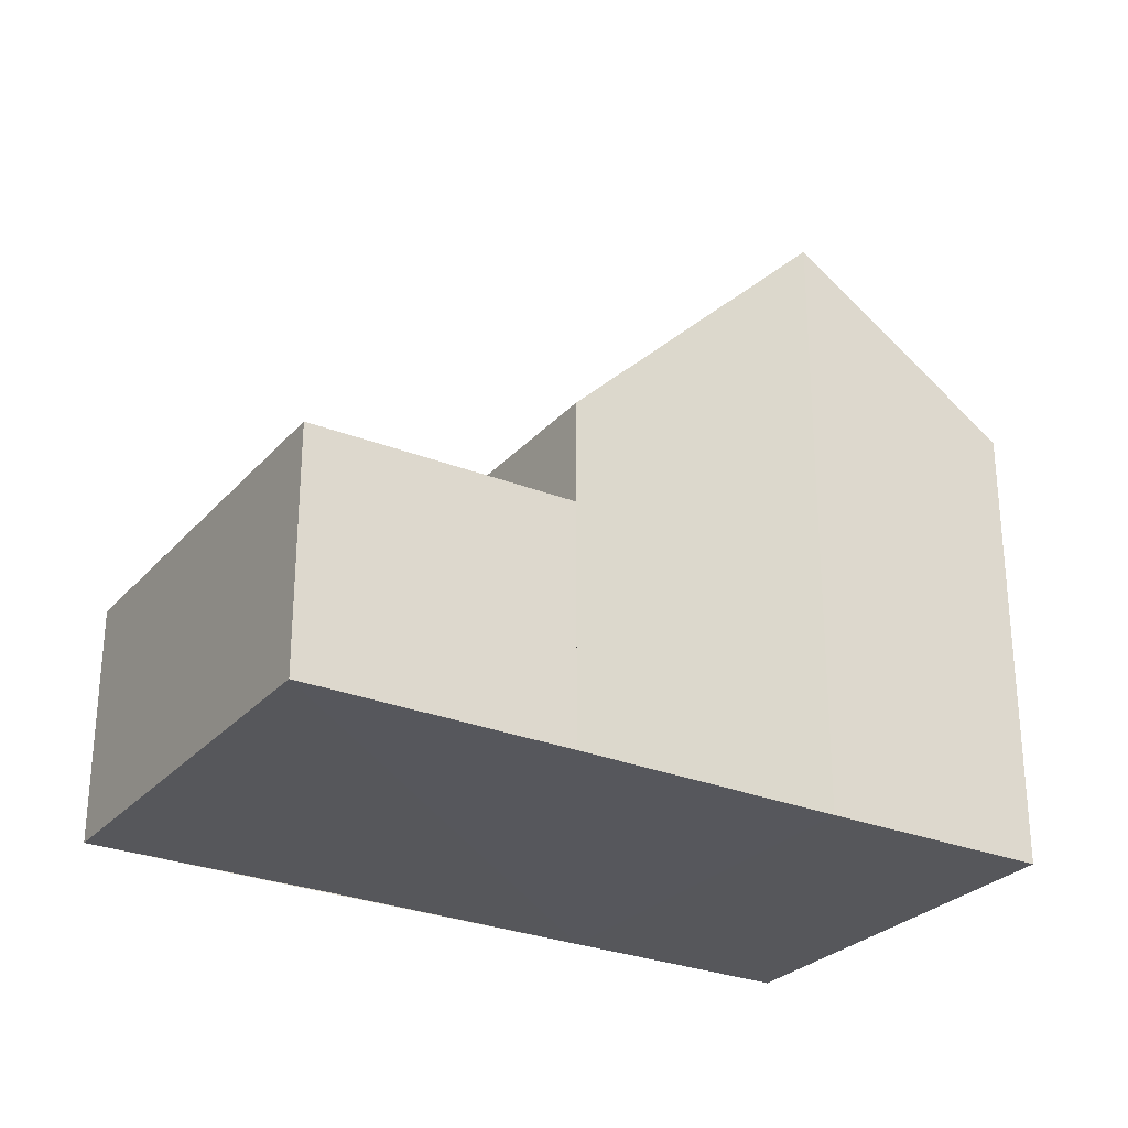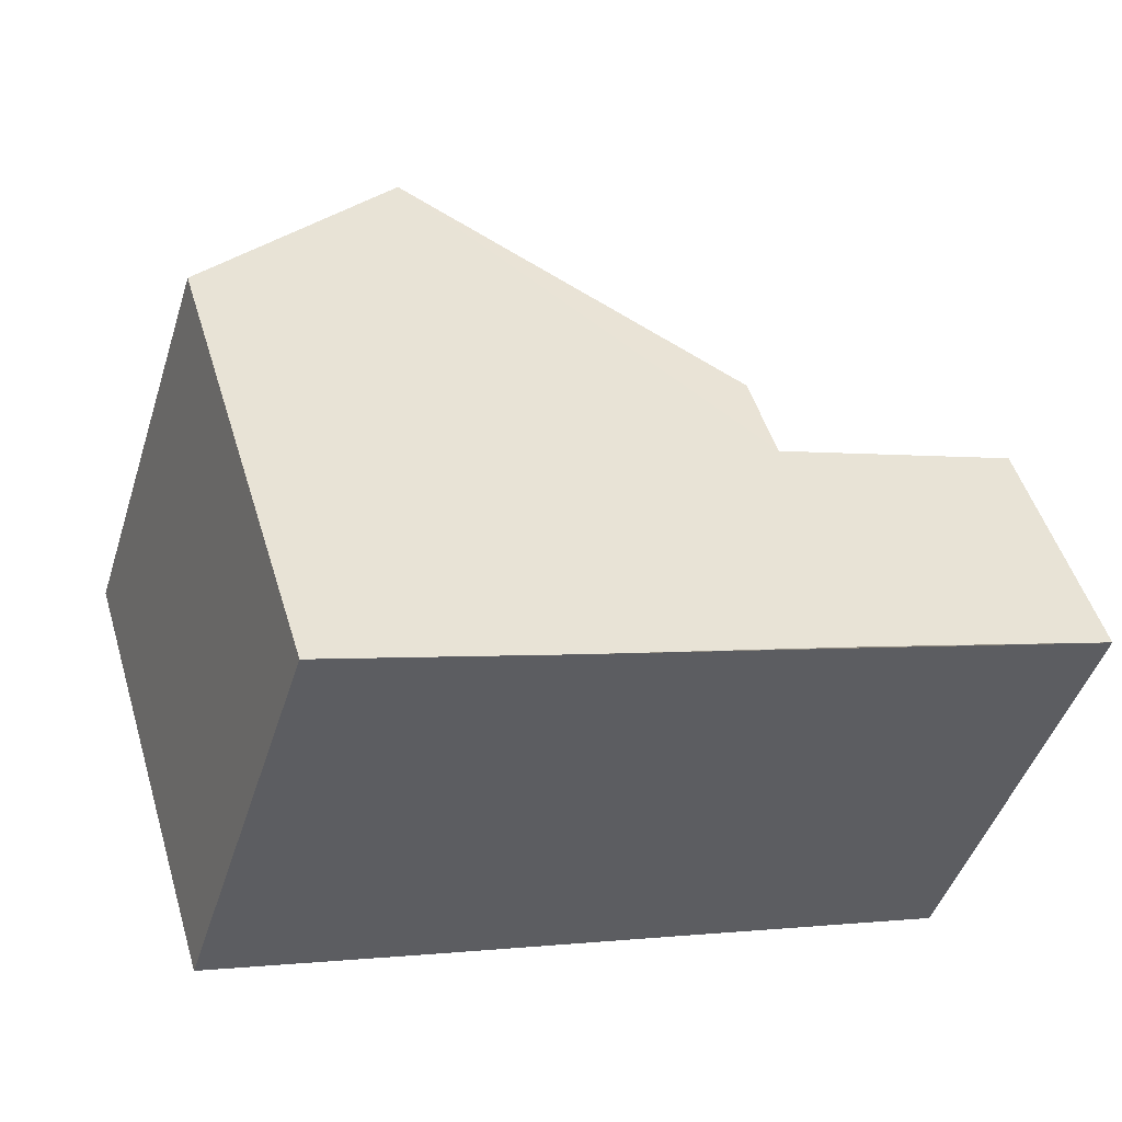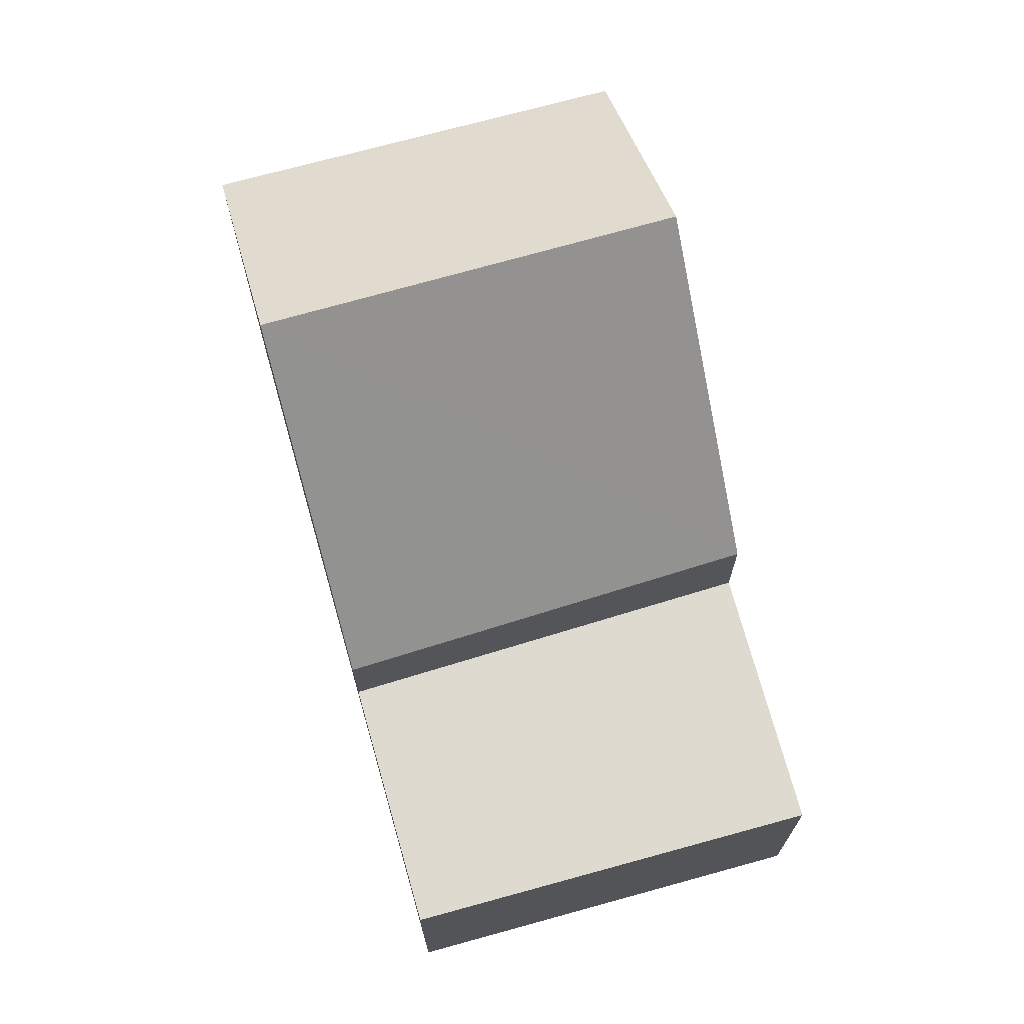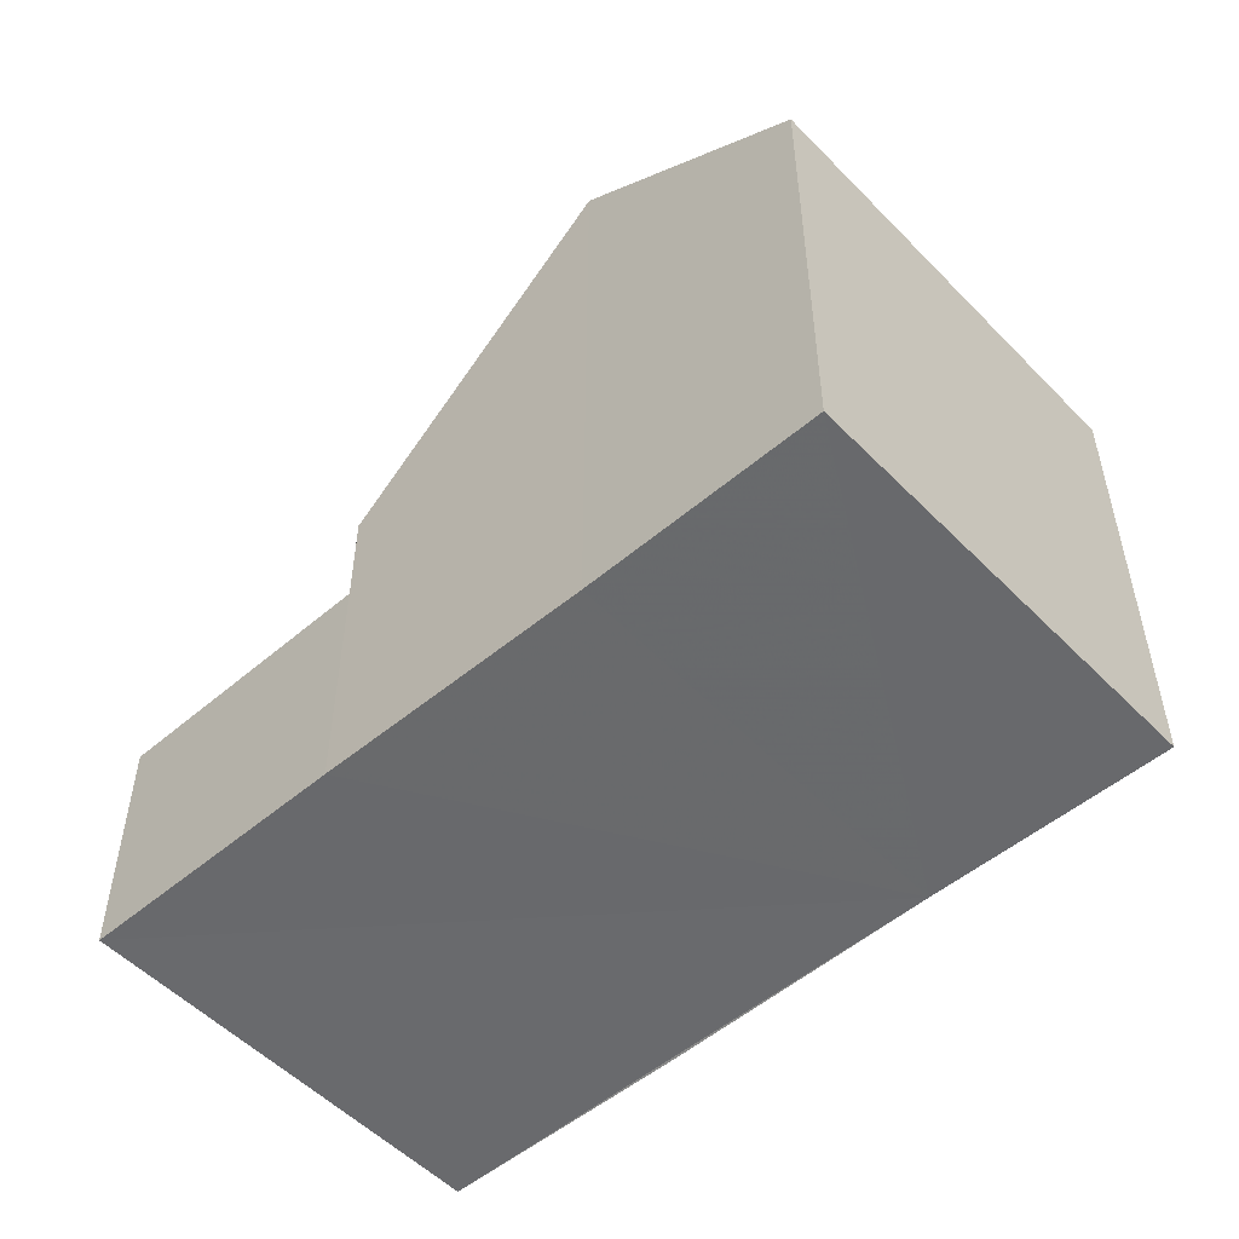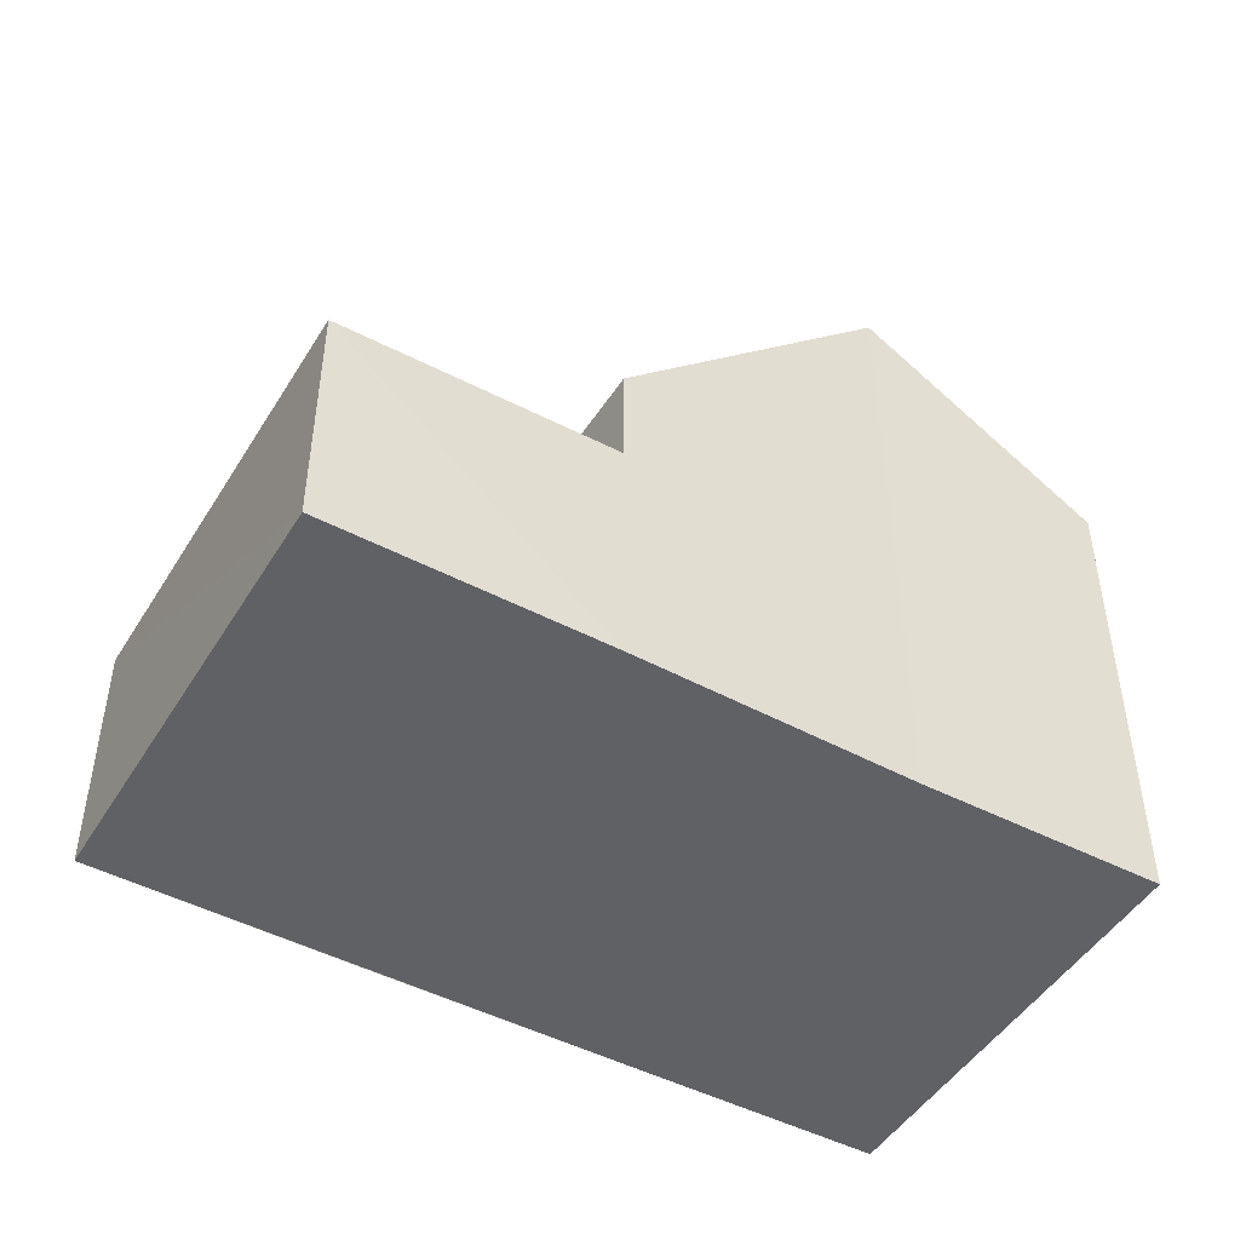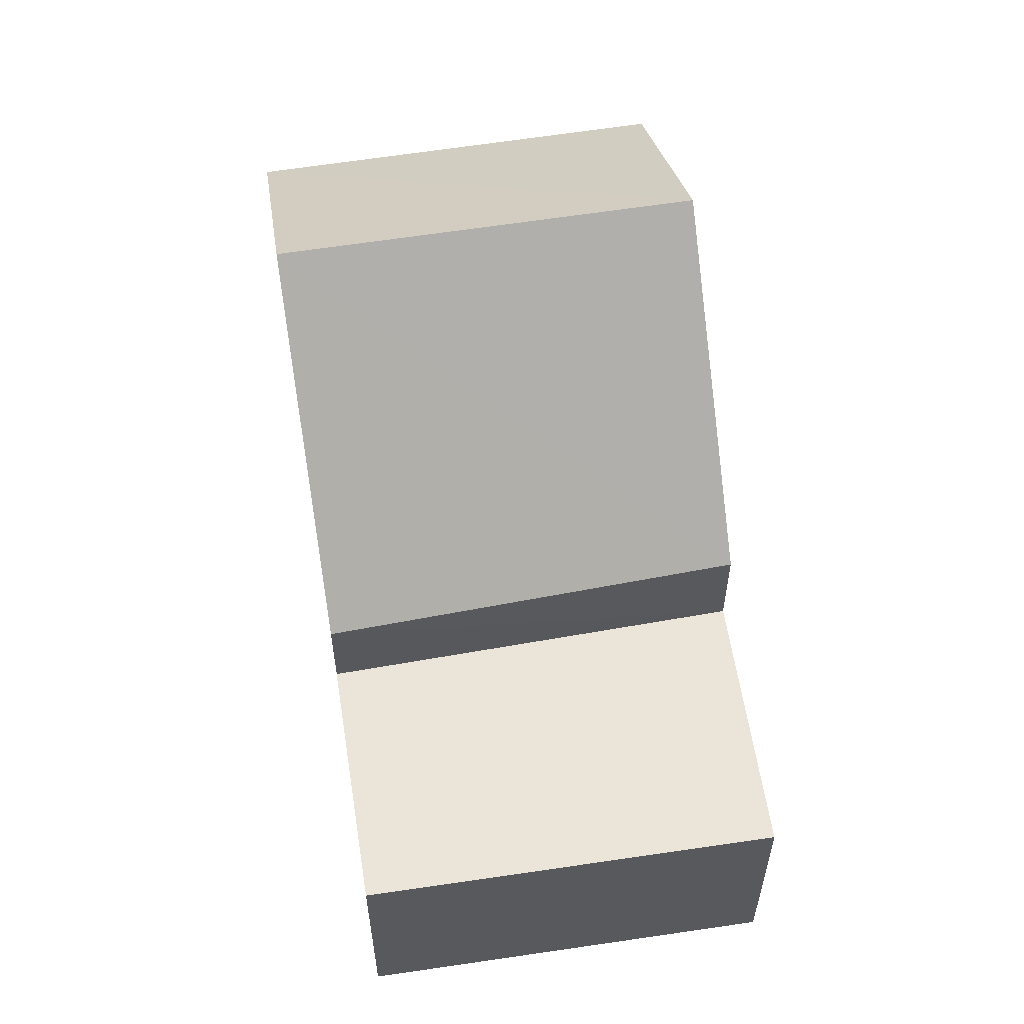
<metadata>
{"format":"obj","ext":"obj","renderer":"f3d","projection":"perspective","resolution":1024,"background":"white","views":[{"elev":-27.4,"azim":-14.0,"up":"+Z"},{"elev":49.5,"azim":163.3,"up":"+Y"},{"elev":70.7,"azim":-87.4,"up":"+Z"},{"elev":-52.9,"azim":60.5,"up":"+Z"},{"elev":-47.6,"azim":-12.3,"up":"+Z"},{"elev":58.4,"azim":-80.8,"up":"+Z"}]}
</metadata>
<code>
v 8.507e+04 4.46e+05 -0.105
v 8.508e+04 4.46e+05 -0.105
v 8.508e+04 4.46e+05 -0.105
v 8.507e+04 4.46e+05 -0.105
v 8.507e+04 4.46e+05 -0.105
v 8.507e+04 4.46e+05 -0.105
v 8.507e+04 4.46e+05 -0.105
v 8.507e+04 4.46e+05 -0.105
v 8.507e+04 4.46e+05 7.388
v 8.508e+04 4.46e+05 5.546
v 8.507e+04 4.46e+05 4.085
v 8.507e+04 4.46e+05 2.839
v 8.507e+04 4.46e+05 2.81
v 8.507e+04 4.46e+05 2.825
v 8.507e+04 4.46e+05 2.853
v 8.508e+04 4.46e+05 5.482
v 8.507e+04 4.46e+05 3.953
v 8.507e+04 4.46e+05 7.362
f 1 2 3 4 5 6 7 8
f 9 4 3 10
f 11 12 5 4 9
f 13 6 5 12
f 14 7 6 13
f 15 8 7 14
f 10 3 2 16
f 17 15 12 11
f 18 1 8 15 17
f 16 2 1 18
f 12 15 14 13
f 18 17 11 9
f 16 18 9 10

</code>
